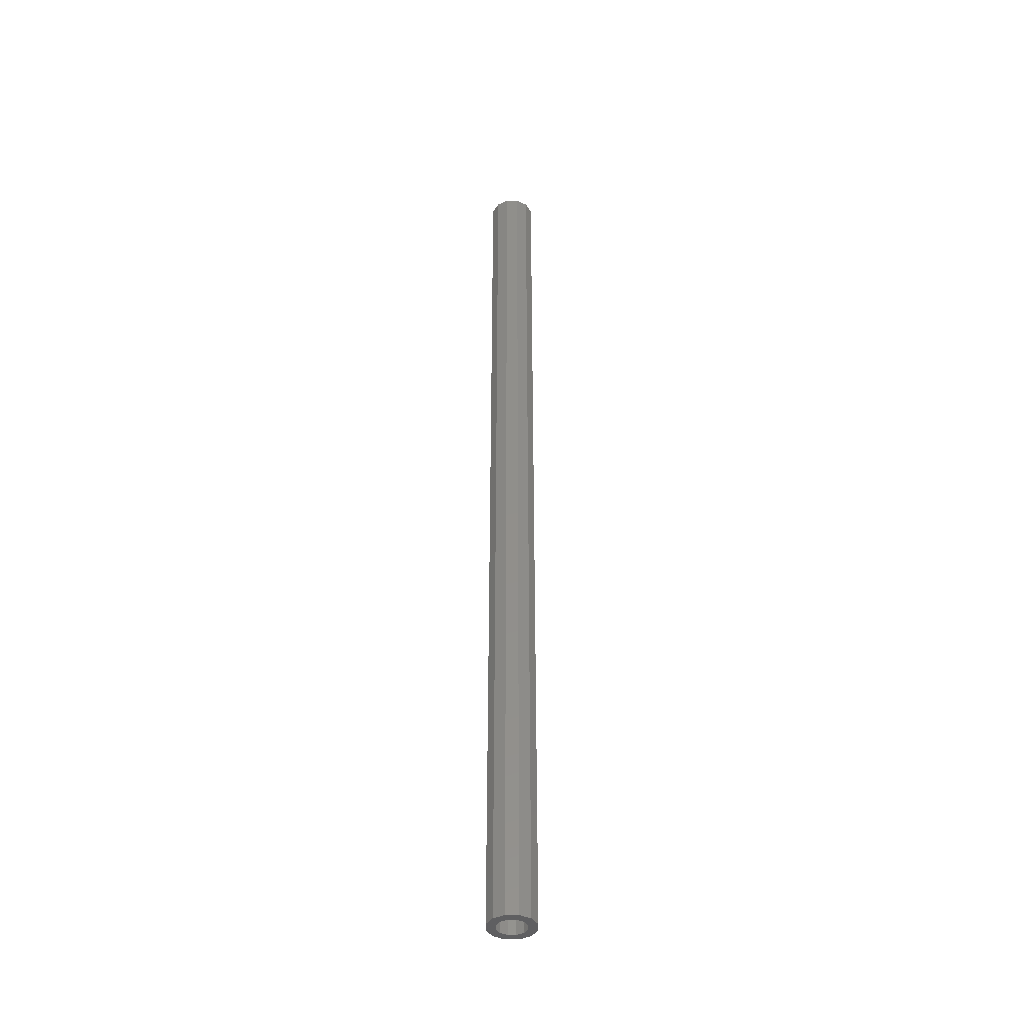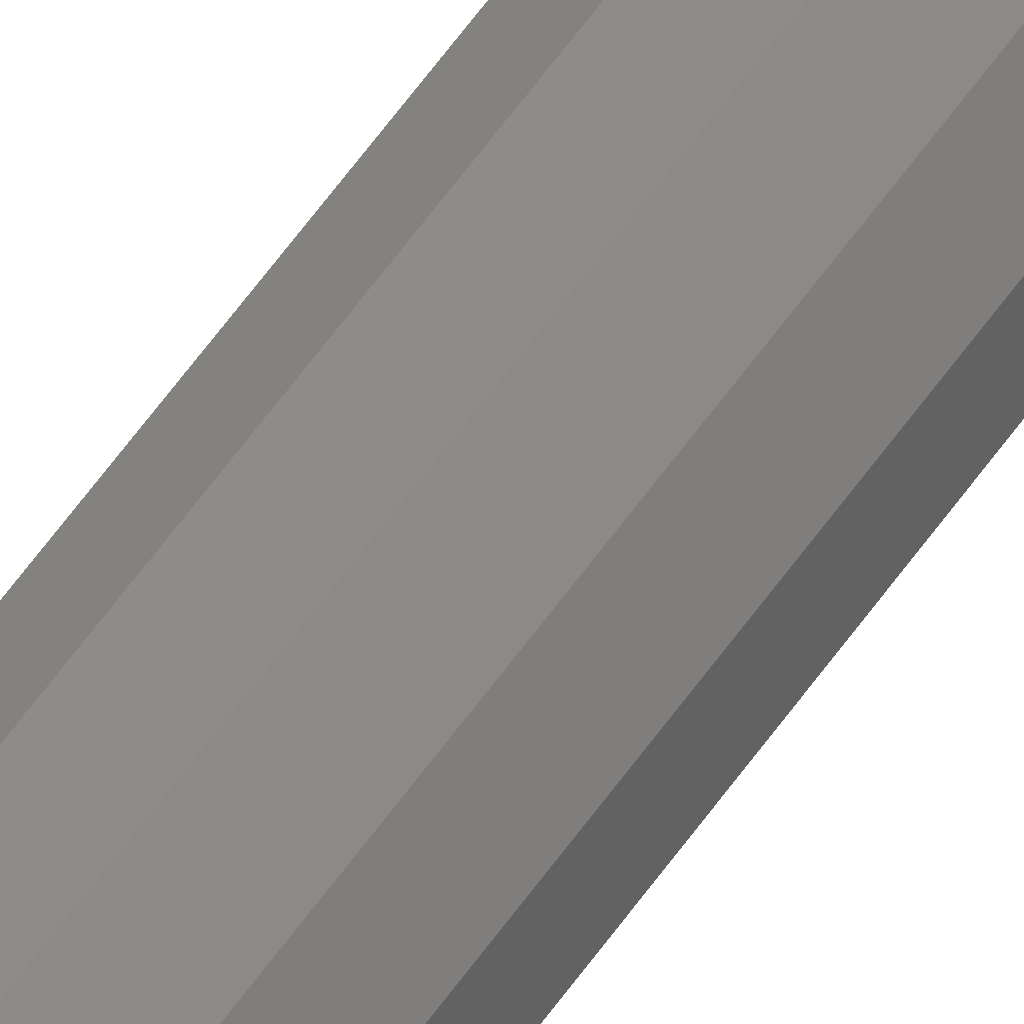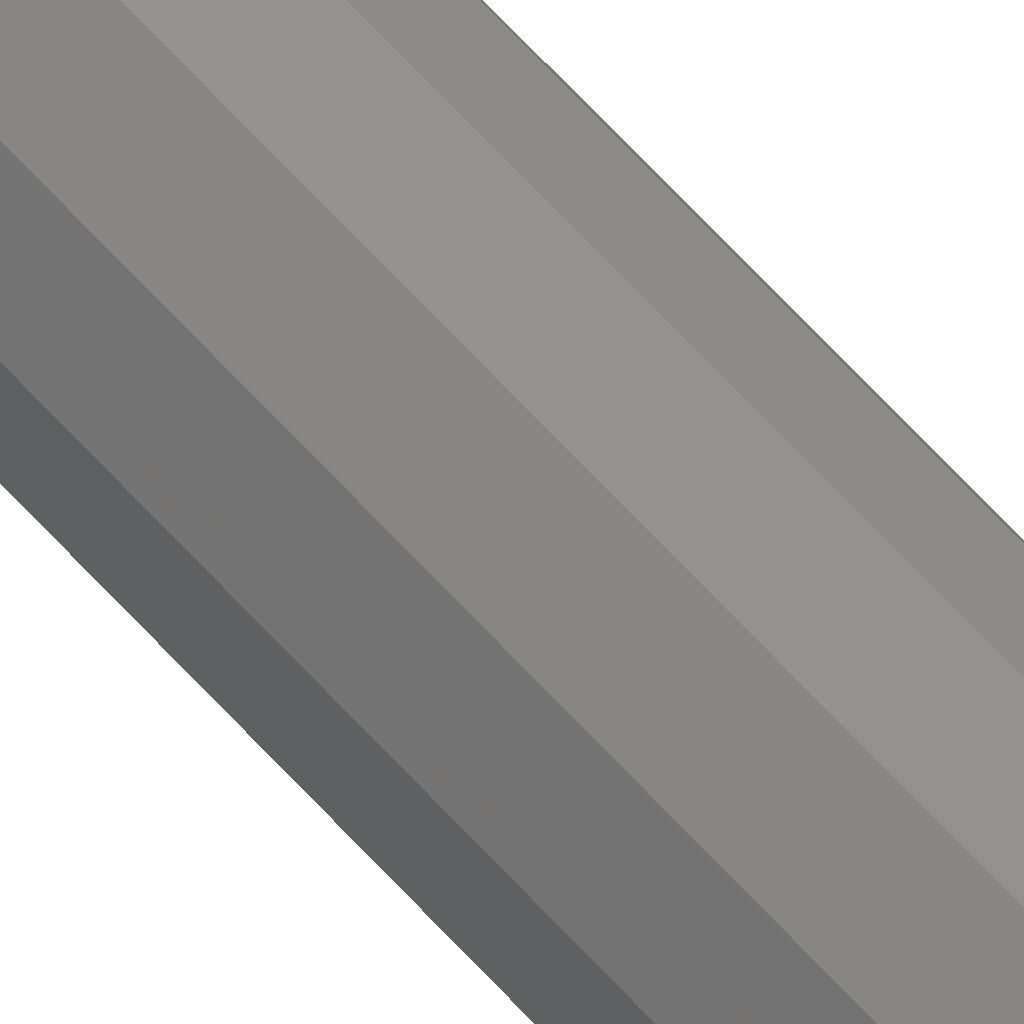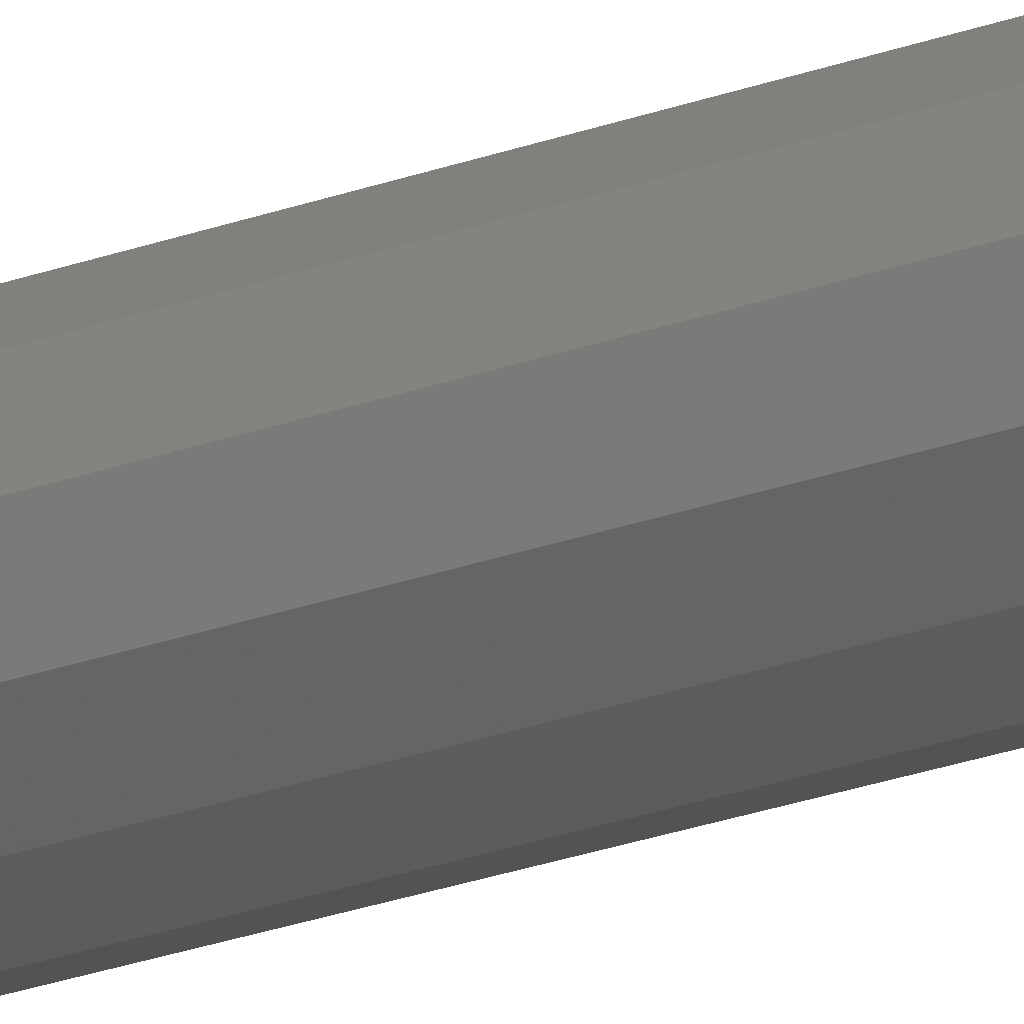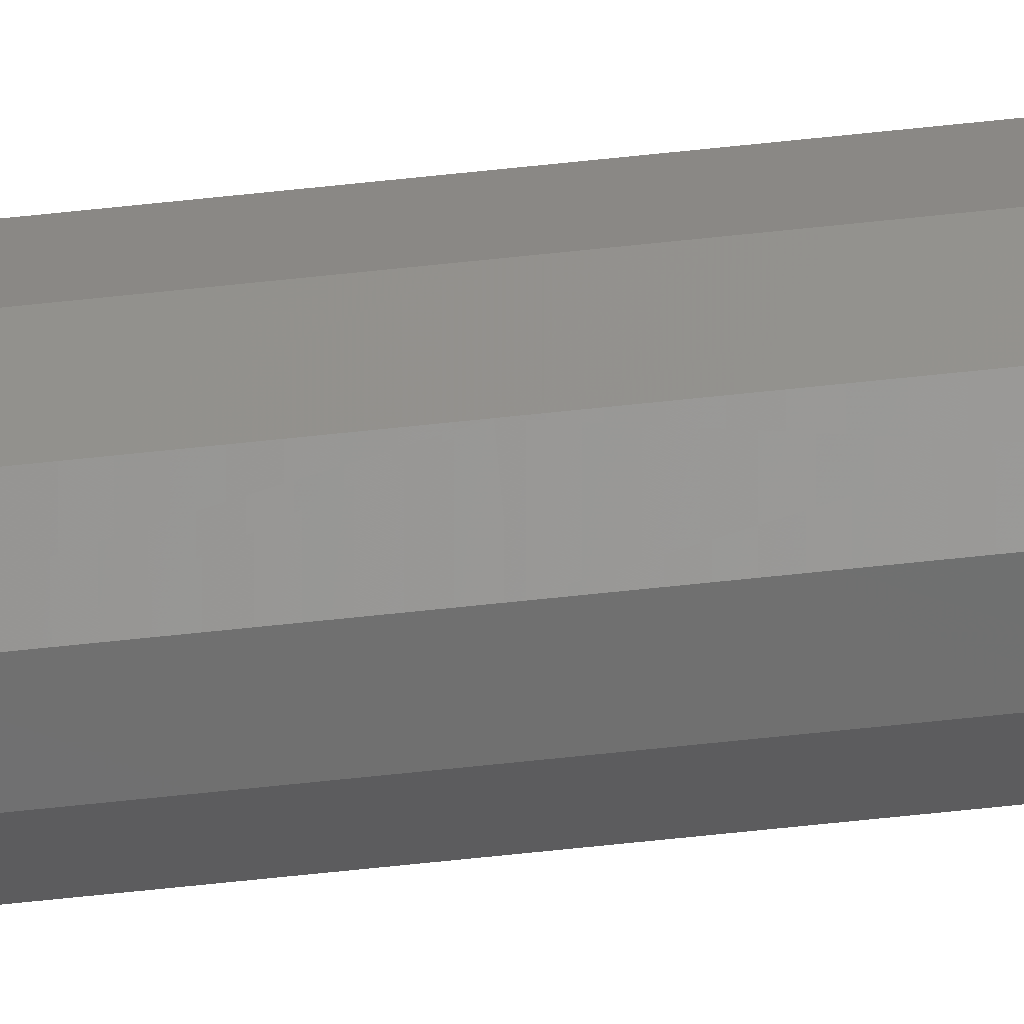
<metadata>
{"format":"stl","ext":"stl","renderer":"f3d","projection":"perspective","resolution":1024,"background":"white","views":[{"elev":-40.2,"azim":104.9,"up":"+Z"},{"elev":65.8,"azim":-143.7,"up":"+Y"},{"elev":70.7,"azim":136.8,"up":"+Y"},{"elev":-18.9,"azim":-52.1,"up":"+Y"},{"elev":-75.4,"azim":-84.2,"up":"+Y"}]}
</metadata>
<code>
# stl→obj: 252 verts, 500 faces
v 0 -0.16 0
v -0.08 -0.1386 0
v 0 -0.1 0
v -0.05 -0.0866 0
v 0 -0.1 6
v -0.05 -0.0866 6
v 0 -0.1 6.4
v -0.05 -0.0866 6.4
v -0.08 -0.1386 6.4
v 0 -0.16 6.4
v -0.08 -0.1386 0.4
v 0 -0.16 0.4
v -0.1386 -0.08 0
v -0.0866 -0.05 0
v -0.0866 -0.05 6
v -0.0866 -0.05 6.4
v -0.1386 -0.08 6.4
v -0.1386 -0.08 0.4
v -0.16 0 0
v -0.1 0 0
v -0.1 0 6
v -0.1 0 6.4
v -0.16 0 6.4
v -0.16 0 0.4
v -0.1386 0.08 0
v -0.0866 0.05 0
v -0.0866 0.05 6
v -0.0866 0.05 6.4
v -0.1386 0.08 6.4
v -0.1386 0.08 0.4
v -0.08 0.1386 0
v -0.05 0.0866 0
v -0.05 0.0866 6
v -0.05 0.0866 6.4
v -0.08 0.1386 6.4
v -0.08 0.1386 0.4
v 0 0.16 0
v 0 0.1 0
v 0 0.1 6
v 0 0.1 6.4
v 0 0.16 6.4
v 0 0.16 0.4
v 0.08 0.1386 0
v 0.05 0.0866 0
v 0.05 0.0866 6
v 0.05 0.0866 6.4
v 0.08 0.1386 6.4
v 0.08 0.1386 0.4
v 0.1386 0.08 0
v 0.0866 0.05 0
v 0.0866 0.05 6
v 0.0866 0.05 6.4
v 0.1386 0.08 6.4
v 0.1386 0.08 0.4
v 0.16 0 0
v 0.1 0 0
v 0.1 0 6
v 0.1 0 6.4
v 0.16 0 6.4
v 0.16 0 0.4
v 0.1386 -0.08 0
v 0.0866 -0.05 0
v 0.0866 -0.05 6
v 0.0866 -0.05 6.4
v 0.1386 -0.08 6.4
v 0.1386 -0.08 0.4
v 0.08 -0.1386 0
v 0.05 -0.0866 0
v 0.05 -0.0866 6
v 0.05 -0.0866 6.4
v 0.08 -0.1386 6.4
v 0.08 -0.1386 0.4
v -0.1386 -0.08 0.8
v -0.08 -0.1386 0.8
v -0.16 0 0.8
v -0.1386 0.08 0.8
v -0.08 0.1386 0.8
v 0 0.16 0.8
v 0.08 0.1386 0.8
v 0.1386 0.08 0.8
v 0.16 0 0.8
v 0.1386 -0.08 0.8
v 0.08 -0.1386 0.8
v 0 -0.16 0.8
v 0 0.1 0.4
v 0.05 0.0866 0.4
v -0.05 0.0866 0.4
v -0.0866 0.05 0.4
v 0.0866 0.05 0.4
v 0.1 0 0.4
v -0.1 0 0.4
v 0.0866 -0.05 0.4
v -0.0866 -0.05 0.4
v -0.05 -0.0866 0.4
v 0.05 -0.0866 0.4
v 0 -0.1 0.4
v -0.08 -0.1386 6
v 0 -0.16 6
v -0.1386 -0.08 6
v -0.16 0 6
v -0.1386 0.08 6
v -0.08 0.1386 6
v 0 0.16 6
v 0.08 0.1386 6
v 0.1386 0.08 6
v 0.16 0 6
v 0.1386 -0.08 6
v 0.08 -0.1386 6
v 0.08 -0.1386 5.6
v 0.1386 -0.08 5.6
v 0 -0.16 5.6
v -0.08 -0.1386 5.6
v -0.1386 -0.08 5.6
v -0.16 0 5.6
v -0.1386 0.08 5.6
v -0.08 0.1386 5.6
v 0 0.16 5.6
v 0.08 0.1386 5.6
v 0.1386 0.08 5.6
v 0.16 0 5.6
v -0.08 -0.1386 5.2
v 0 -0.16 5.2
v -0.1386 -0.08 5.2
v -0.16 0 5.2
v -0.1386 0.08 5.2
v -0.08 0.1386 5.2
v 0 0.16 5.2
v 0.08 0.1386 5.2
v 0.1386 0.08 5.2
v 0.16 0 5.2
v 0.1386 -0.08 5.2
v 0.08 -0.1386 5.2
v -0.08 -0.1386 4.8
v 0 -0.16 4.8
v -0.1386 -0.08 4.8
v -0.16 0 4.8
v -0.1386 0.08 4.8
v -0.08 0.1386 4.8
v 0 0.16 4.8
v 0.08 0.1386 4.8
v 0.1386 0.08 4.8
v 0.16 0 4.8
v 0.1386 -0.08 4.8
v 0.08 -0.1386 4.8
v 0 -0.16 4.4
v 0.08 -0.1386 4.4
v -0.08 -0.1386 4.4
v -0.1386 -0.08 4.4
v -0.16 0 4.4
v -0.1386 0.08 4.4
v -0.08 0.1386 4.4
v 0 0.16 4.4
v 0.08 0.1386 4.4
v 0.1386 0.08 4.4
v 0.16 0 4.4
v 0.1386 -0.08 4.4
v 0 -0.16 4
v 0.08 -0.1386 4
v -0.08 -0.1386 4
v -0.1386 -0.08 4
v -0.16 0 4
v -0.1386 0.08 4
v -0.08 0.1386 4
v 0 0.16 4
v 0.08 0.1386 4
v 0.1386 0.08 4
v 0.16 0 4
v 0.1386 -0.08 4
v 0 -0.16 3.6
v 0.08 -0.1386 3.6
v -0.08 -0.1386 3.6
v -0.1386 -0.08 3.6
v -0.16 0 3.6
v -0.1386 0.08 3.6
v -0.08 0.1386 3.6
v 0 0.16 3.6
v 0.08 0.1386 3.6
v 0.1386 0.08 3.6
v 0.16 0 3.6
v 0.1386 -0.08 3.6
v 0 -0.16 3.2
v 0.08 -0.1386 3.2
v -0.08 -0.1386 3.2
v -0.1386 -0.08 3.2
v -0.16 0 3.2
v -0.1386 0.08 3.2
v -0.08 0.1386 3.2
v 0 0.16 3.2
v 0.08 0.1386 3.2
v 0.1386 0.08 3.2
v 0.16 0 3.2
v 0.1386 -0.08 3.2
v 0.08 -0.1386 2.8
v 0.1386 -0.08 2.8
v 0 -0.16 2.8
v -0.08 -0.1386 2.8
v -0.1386 -0.08 2.8
v -0.16 0 2.8
v -0.1386 0.08 2.8
v -0.08 0.1386 2.8
v 0 0.16 2.8
v 0.08 0.1386 2.8
v 0.1386 0.08 2.8
v 0.16 0 2.8
v 0 -0.16 2.4
v 0.08 -0.1386 2.4
v -0.08 -0.1386 2.4
v -0.1386 -0.08 2.4
v -0.16 0 2.4
v -0.1386 0.08 2.4
v -0.08 0.1386 2.4
v 0 0.16 2.4
v 0.08 0.1386 2.4
v 0.1386 0.08 2.4
v 0.16 0 2.4
v 0.1386 -0.08 2.4
v 0 -0.16 2
v 0.08 -0.1386 2
v -0.08 -0.1386 2
v -0.1386 -0.08 2
v -0.16 0 2
v -0.1386 0.08 2
v -0.08 0.1386 2
v 0 0.16 2
v 0.08 0.1386 2
v 0.1386 0.08 2
v 0.16 0 2
v 0.1386 -0.08 2
v 0 -0.16 1.6
v 0.08 -0.1386 1.6
v -0.08 -0.1386 1.6
v -0.1386 -0.08 1.6
v -0.16 0 1.6
v -0.1386 0.08 1.6
v -0.08 0.1386 1.6
v 0 0.16 1.6
v 0.08 0.1386 1.6
v 0.1386 0.08 1.6
v 0.16 0 1.6
v 0.1386 -0.08 1.6
v 0 -0.16 1.2
v 0.08 -0.1386 1.2
v -0.08 -0.1386 1.2
v -0.1386 -0.08 1.2
v -0.16 0 1.2
v -0.1386 0.08 1.2
v -0.08 0.1386 1.2
v 0 0.16 1.2
v 0.08 0.1386 1.2
v 0.1386 0.08 1.2
v 0.16 0 1.2
v 0.1386 -0.08 1.2
f 1 2 3
f 2 4 3
f 5 6 7
f 6 8 7
f 9 10 8
f 7 8 10
f 2 1 11
f 1 12 11
f 2 13 4
f 13 14 4
f 6 15 8
f 15 16 8
f 17 9 16
f 8 16 9
f 13 2 18
f 2 11 18
f 13 19 14
f 19 20 14
f 15 21 16
f 21 22 16
f 23 17 22
f 16 22 17
f 19 13 24
f 13 18 24
f 19 25 20
f 25 26 20
f 21 27 22
f 27 28 22
f 29 23 28
f 22 28 23
f 25 19 30
f 19 24 30
f 25 31 26
f 31 32 26
f 27 33 28
f 33 34 28
f 35 29 34
f 28 34 29
f 31 25 36
f 25 30 36
f 31 37 32
f 37 38 32
f 33 39 34
f 39 40 34
f 41 35 40
f 34 40 35
f 37 31 42
f 31 36 42
f 37 43 38
f 43 44 38
f 39 45 40
f 45 46 40
f 47 41 46
f 40 46 41
f 43 37 48
f 37 42 48
f 43 49 44
f 49 50 44
f 45 51 46
f 51 52 46
f 53 47 52
f 46 52 47
f 49 43 54
f 43 48 54
f 49 55 50
f 55 56 50
f 51 57 52
f 57 58 52
f 59 53 58
f 52 58 53
f 55 49 60
f 49 54 60
f 55 61 56
f 61 62 56
f 57 63 58
f 63 64 58
f 65 59 64
f 58 64 59
f 61 55 66
f 55 60 66
f 61 67 62
f 67 68 62
f 63 69 64
f 69 70 64
f 71 65 70
f 64 70 65
f 67 61 72
f 61 66 72
f 67 1 68
f 1 3 68
f 69 5 70
f 5 7 70
f 10 71 7
f 70 7 71
f 1 67 12
f 67 72 12
f 18 11 73
f 11 74 73
f 24 18 75
f 18 73 75
f 30 24 76
f 24 75 76
f 36 30 77
f 30 76 77
f 42 36 78
f 36 77 78
f 48 42 79
f 42 78 79
f 54 48 80
f 48 79 80
f 60 54 81
f 54 80 81
f 66 60 82
f 60 81 82
f 72 66 83
f 66 82 83
f 12 72 84
f 72 83 84
f 11 12 74
f 12 84 74
f 85 86 87
f 87 86 88
f 89 88 86
f 90 91 89
f 92 93 90
f 94 92 95
f 95 96 94
f 92 94 93
f 90 93 91
f 89 91 88
f 38 44 85
f 44 86 85
f 44 50 86
f 50 89 86
f 50 56 89
f 56 90 89
f 56 62 90
f 62 92 90
f 62 68 92
f 68 95 92
f 68 3 95
f 3 96 95
f 3 4 96
f 4 94 96
f 4 14 94
f 14 93 94
f 14 20 93
f 20 91 93
f 20 26 91
f 26 88 91
f 26 32 88
f 32 87 88
f 32 38 87
f 38 85 87
f 97 98 9
f 98 10 9
f 99 97 17
f 97 9 17
f 100 99 23
f 99 17 23
f 101 100 29
f 100 23 29
f 102 101 35
f 101 29 35
f 103 102 41
f 102 35 41
f 104 103 47
f 103 41 47
f 105 104 53
f 104 47 53
f 106 105 59
f 105 53 59
f 107 106 65
f 106 59 65
f 108 107 71
f 107 65 71
f 98 108 10
f 108 71 10
f 109 110 108
f 110 107 108
f 111 109 98
f 109 108 98
f 112 111 97
f 111 98 97
f 113 112 99
f 112 97 99
f 114 113 100
f 113 99 100
f 115 114 101
f 114 100 101
f 116 115 102
f 115 101 102
f 117 116 103
f 116 102 103
f 118 117 104
f 117 103 104
f 119 118 105
f 118 104 105
f 120 119 106
f 119 105 106
f 110 120 107
f 120 106 107
f 121 122 112
f 122 111 112
f 123 121 113
f 121 112 113
f 124 123 114
f 123 113 114
f 125 124 115
f 124 114 115
f 126 125 116
f 125 115 116
f 127 126 117
f 126 116 117
f 128 127 118
f 127 117 118
f 129 128 119
f 128 118 119
f 130 129 120
f 129 119 120
f 131 130 110
f 130 120 110
f 132 131 109
f 131 110 109
f 122 132 111
f 132 109 111
f 133 134 121
f 134 122 121
f 135 133 123
f 133 121 123
f 136 135 124
f 135 123 124
f 137 136 125
f 136 124 125
f 138 137 126
f 137 125 126
f 139 138 127
f 138 126 127
f 140 139 128
f 139 127 128
f 141 140 129
f 140 128 129
f 142 141 130
f 141 129 130
f 143 142 131
f 142 130 131
f 144 143 132
f 143 131 132
f 134 144 122
f 144 132 122
f 69 63 15
f 57 15 63
f 51 21 57
f 45 27 51
f 45 39 33
f 45 33 27
f 51 27 21
f 57 21 15
f 15 6 69
f 6 5 69
f 145 146 134
f 146 144 134
f 147 145 133
f 145 134 133
f 148 147 135
f 147 133 135
f 149 148 136
f 148 135 136
f 150 149 137
f 149 136 137
f 151 150 138
f 150 137 138
f 152 151 139
f 151 138 139
f 153 152 140
f 152 139 140
f 154 153 141
f 153 140 141
f 155 154 142
f 154 141 142
f 156 155 143
f 155 142 143
f 146 156 144
f 156 143 144
f 157 158 145
f 158 146 145
f 159 157 147
f 157 145 147
f 160 159 148
f 159 147 148
f 161 160 149
f 160 148 149
f 162 161 150
f 161 149 150
f 163 162 151
f 162 150 151
f 164 163 152
f 163 151 152
f 165 164 153
f 164 152 153
f 166 165 154
f 165 153 154
f 167 166 155
f 166 154 155
f 168 167 156
f 167 155 156
f 158 168 146
f 168 156 146
f 169 170 157
f 170 158 157
f 171 169 159
f 169 157 159
f 172 171 160
f 171 159 160
f 173 172 161
f 172 160 161
f 174 173 162
f 173 161 162
f 175 174 163
f 174 162 163
f 176 175 164
f 175 163 164
f 177 176 165
f 176 164 165
f 178 177 166
f 177 165 166
f 179 178 167
f 178 166 167
f 180 179 168
f 179 167 168
f 170 180 158
f 180 168 158
f 181 182 169
f 182 170 169
f 183 181 171
f 181 169 171
f 184 183 172
f 183 171 172
f 185 184 173
f 184 172 173
f 186 185 174
f 185 173 174
f 187 186 175
f 186 174 175
f 188 187 176
f 187 175 176
f 189 188 177
f 188 176 177
f 190 189 178
f 189 177 178
f 191 190 179
f 190 178 179
f 192 191 180
f 191 179 180
f 182 192 170
f 192 180 170
f 193 194 182
f 194 192 182
f 195 193 181
f 193 182 181
f 196 195 183
f 195 181 183
f 197 196 184
f 196 183 184
f 198 197 185
f 197 184 185
f 199 198 186
f 198 185 186
f 200 199 187
f 199 186 187
f 201 200 188
f 200 187 188
f 202 201 189
f 201 188 189
f 203 202 190
f 202 189 190
f 204 203 191
f 203 190 191
f 194 204 192
f 204 191 192
f 205 206 195
f 206 193 195
f 207 205 196
f 205 195 196
f 208 207 197
f 207 196 197
f 209 208 198
f 208 197 198
f 210 209 199
f 209 198 199
f 211 210 200
f 210 199 200
f 212 211 201
f 211 200 201
f 213 212 202
f 212 201 202
f 214 213 203
f 213 202 203
f 215 214 204
f 214 203 204
f 216 215 194
f 215 204 194
f 206 216 193
f 216 194 193
f 217 218 205
f 218 206 205
f 219 217 207
f 217 205 207
f 220 219 208
f 219 207 208
f 221 220 209
f 220 208 209
f 222 221 210
f 221 209 210
f 223 222 211
f 222 210 211
f 224 223 212
f 223 211 212
f 225 224 213
f 224 212 213
f 226 225 214
f 225 213 214
f 227 226 215
f 226 214 215
f 228 227 216
f 227 215 216
f 218 228 206
f 228 216 206
f 229 230 217
f 230 218 217
f 231 229 219
f 229 217 219
f 232 231 220
f 231 219 220
f 233 232 221
f 232 220 221
f 234 233 222
f 233 221 222
f 235 234 223
f 234 222 223
f 236 235 224
f 235 223 224
f 237 236 225
f 236 224 225
f 238 237 226
f 237 225 226
f 239 238 227
f 238 226 227
f 240 239 228
f 239 227 228
f 230 240 218
f 240 228 218
f 241 242 229
f 242 230 229
f 243 241 231
f 241 229 231
f 244 243 232
f 243 231 232
f 245 244 233
f 244 232 233
f 246 245 234
f 245 233 234
f 247 246 235
f 246 234 235
f 248 247 236
f 247 235 236
f 249 248 237
f 248 236 237
f 250 249 238
f 249 237 238
f 251 250 239
f 250 238 239
f 252 251 240
f 251 239 240
f 242 252 230
f 252 240 230
f 84 83 241
f 83 242 241
f 74 84 243
f 84 241 243
f 73 74 244
f 74 243 244
f 75 73 245
f 73 244 245
f 76 75 246
f 75 245 246
f 77 76 247
f 76 246 247
f 78 77 248
f 77 247 248
f 79 78 249
f 78 248 249
f 80 79 250
f 79 249 250
f 81 80 251
f 80 250 251
f 82 81 252
f 81 251 252
f 83 82 242
f 82 252 242

</code>
